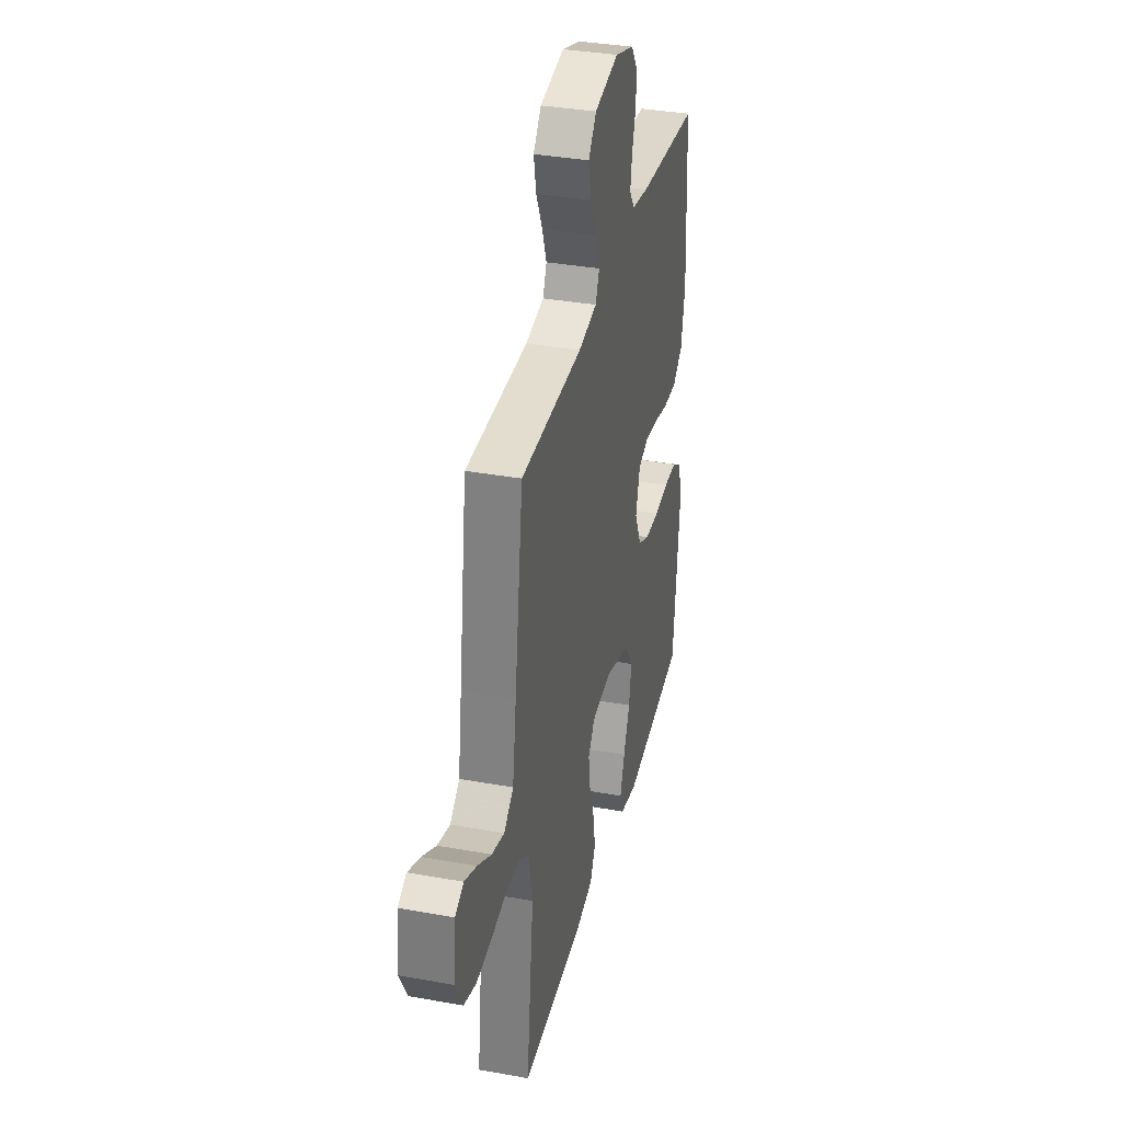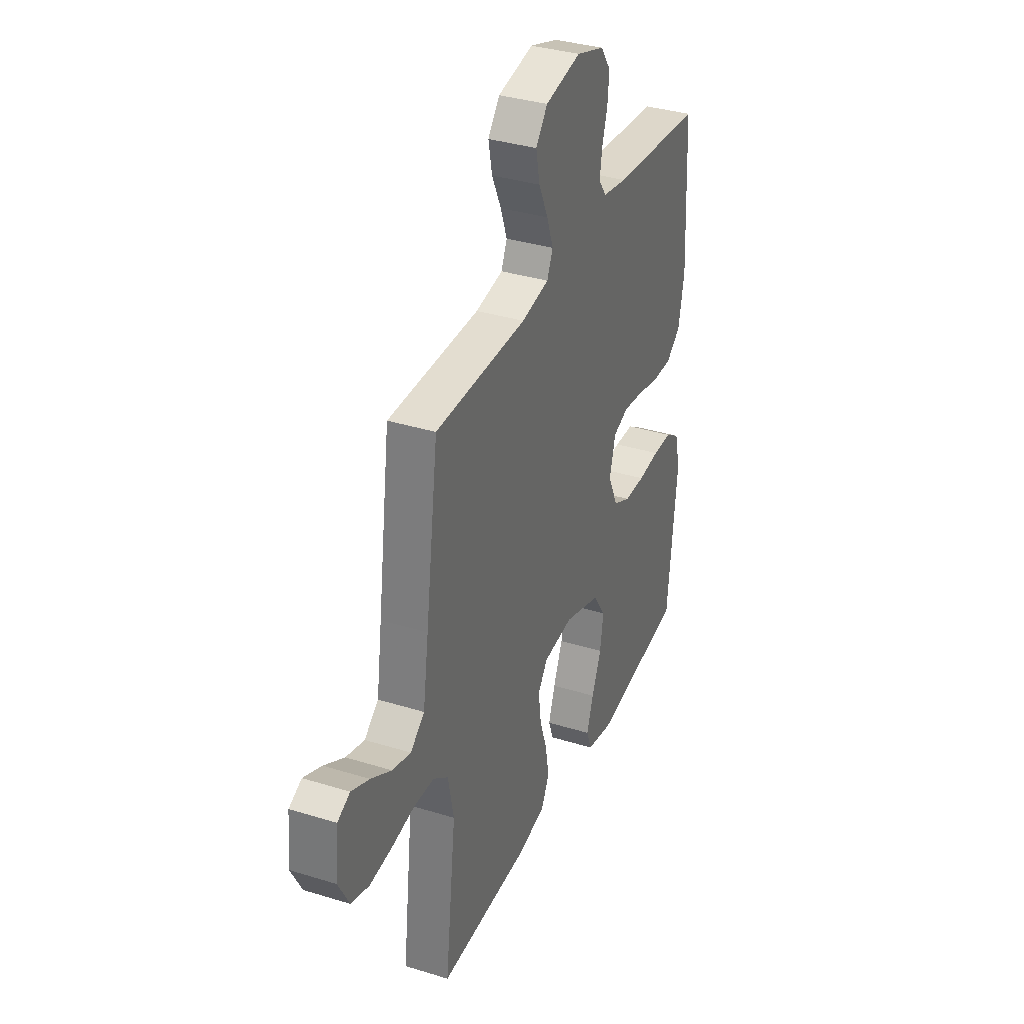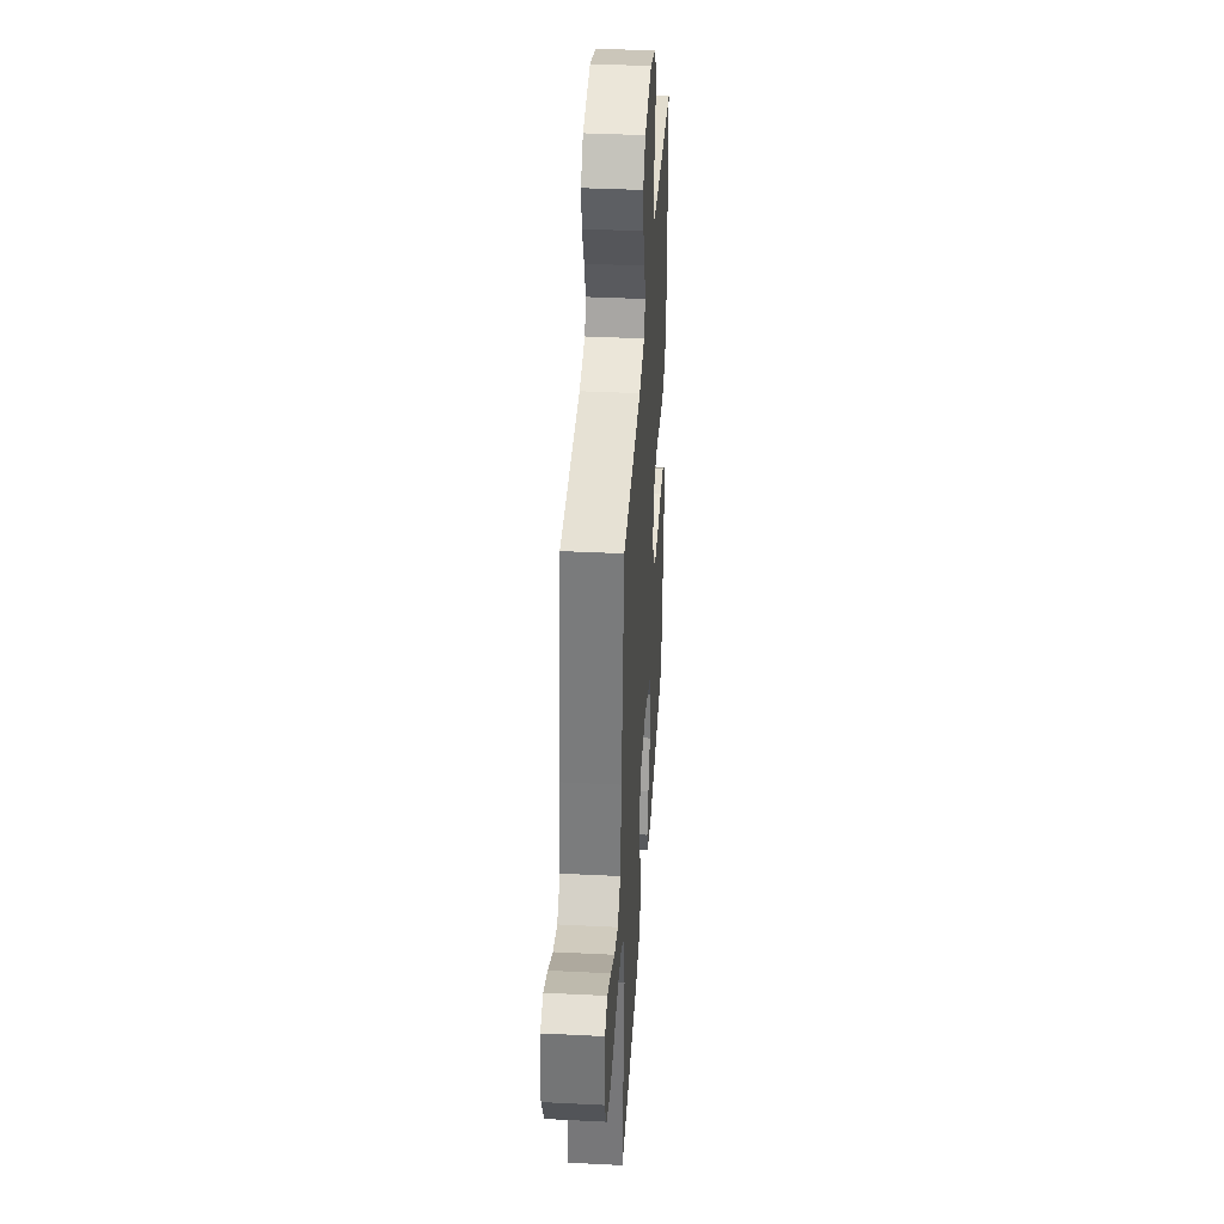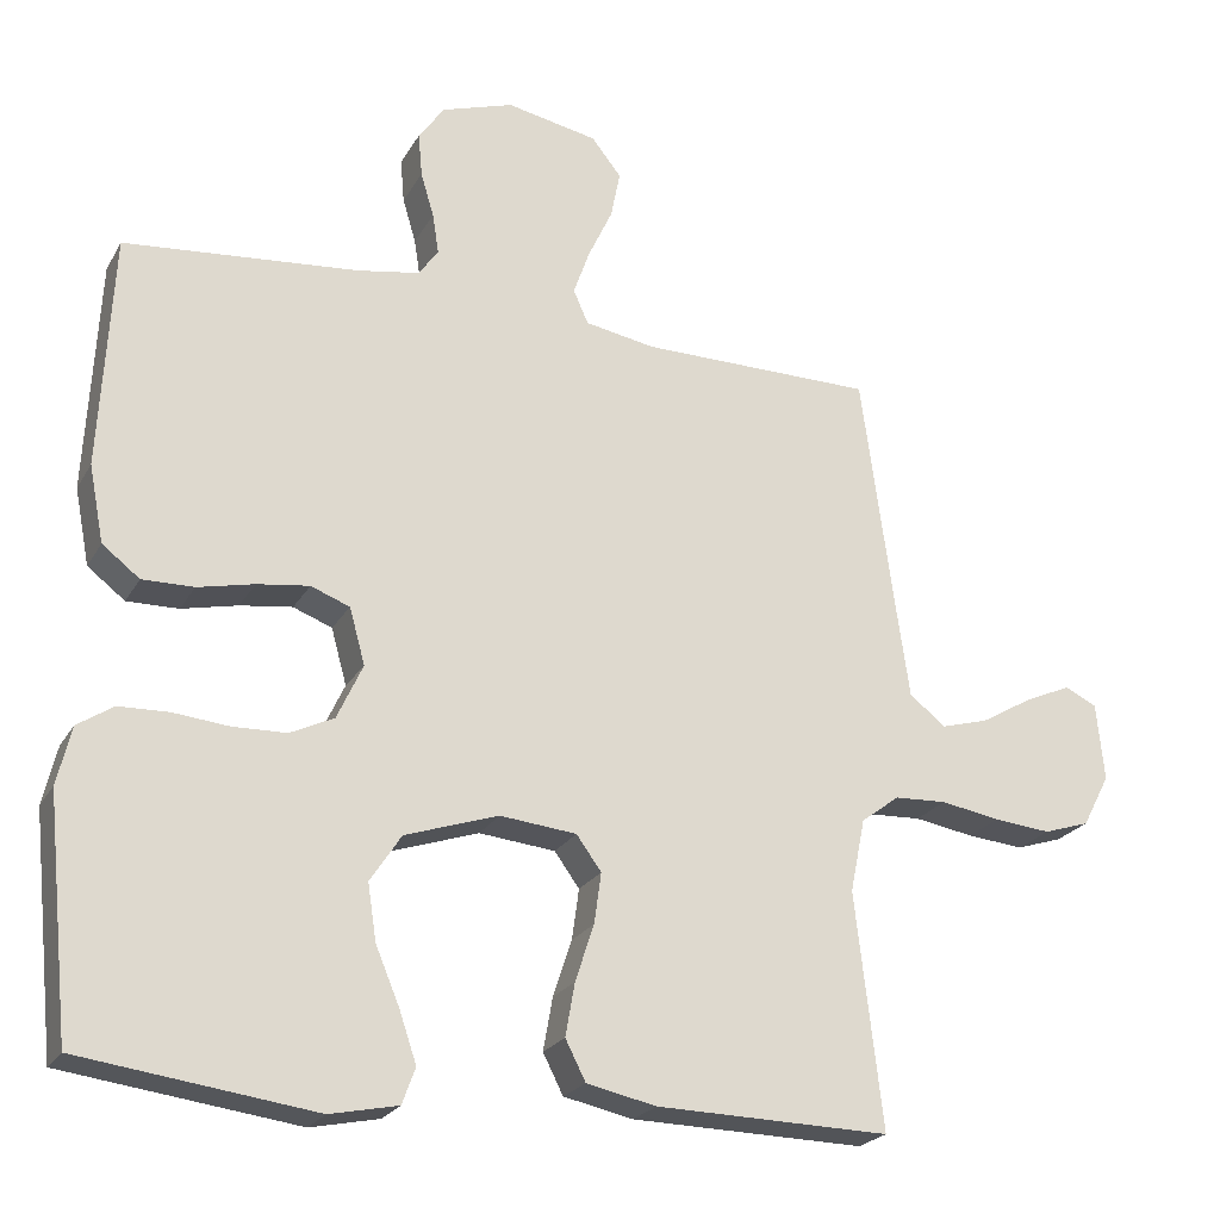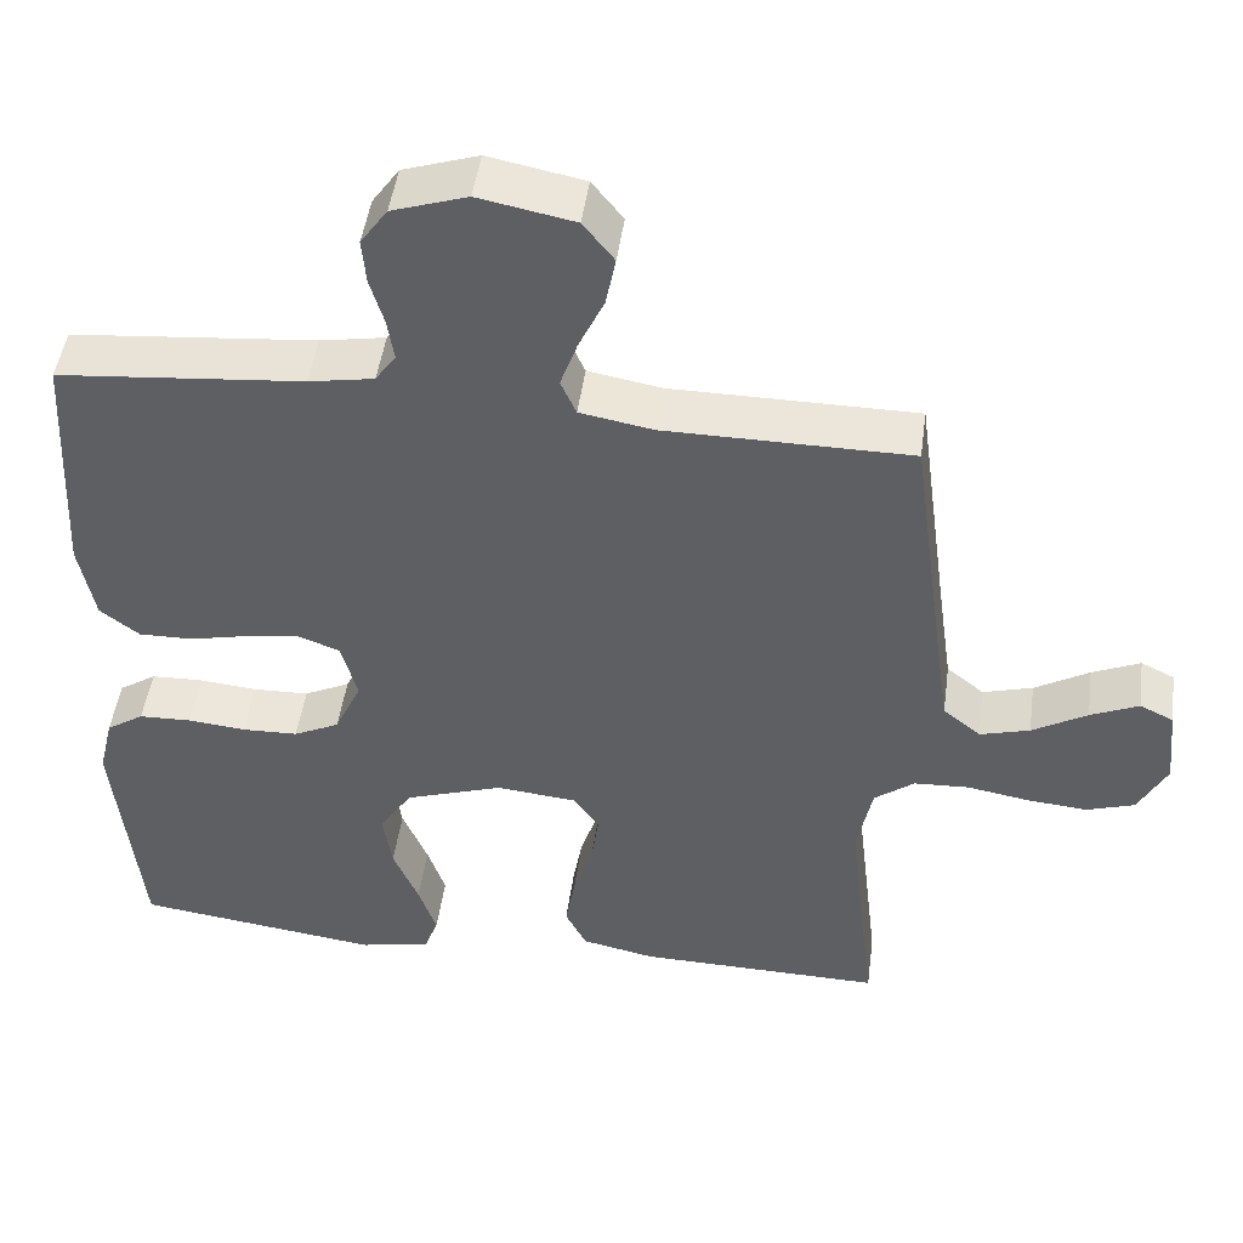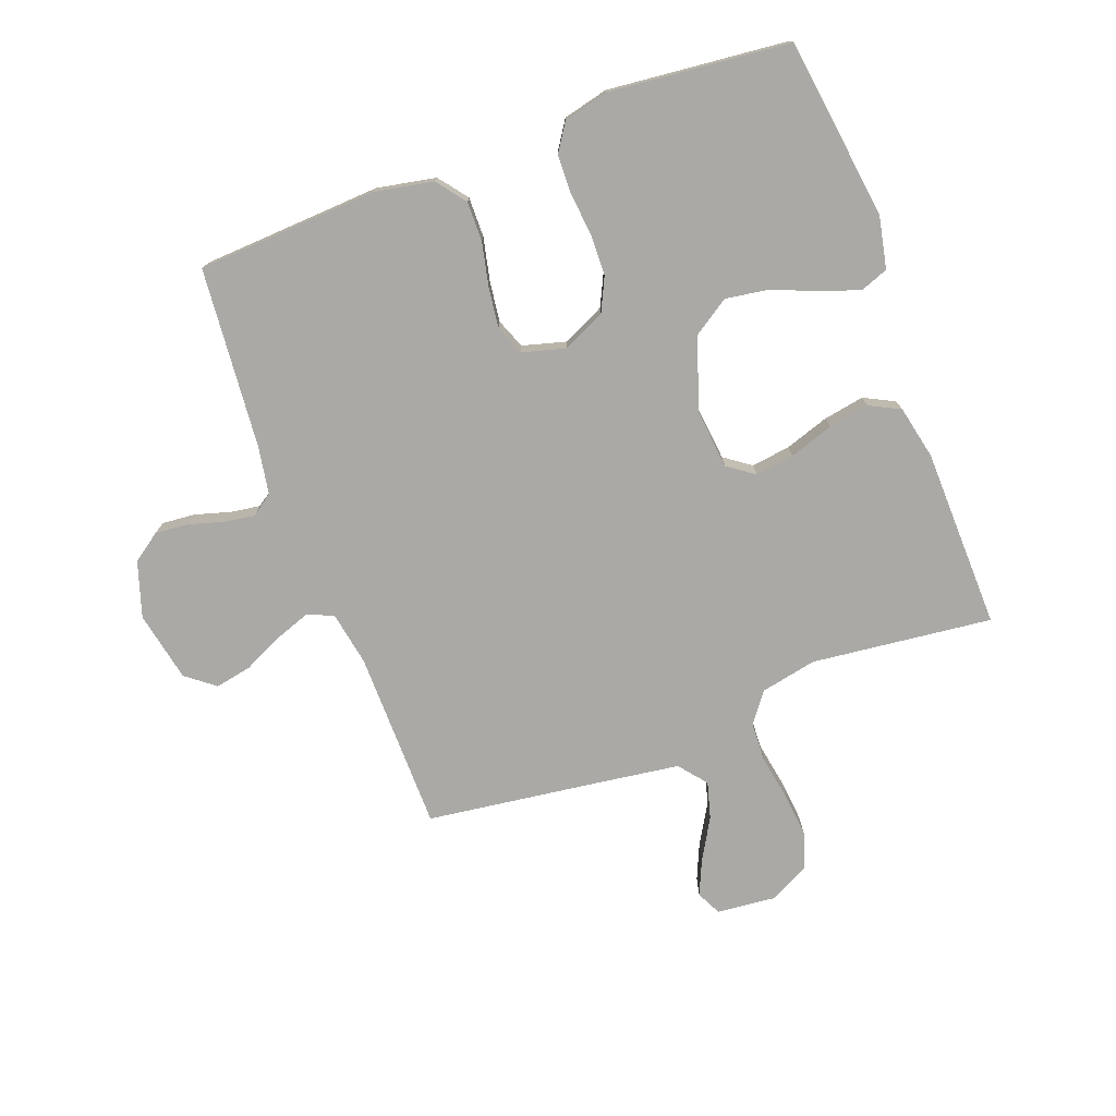
<metadata>
{"format":"obj","ext":"obj","renderer":"f3d","projection":"perspective","resolution":1024,"background":"white","views":[{"elev":35.2,"azim":-76.5,"up":"+Z"},{"elev":35.2,"azim":-67.6,"up":"+Z"},{"elev":39.0,"azim":-86.4,"up":"+Z"},{"elev":-22.9,"azim":157.2,"up":"+Z"},{"elev":47.3,"azim":-172.3,"up":"+Z"},{"elev":-75.5,"azim":110.6,"up":"+Y"}]}
</metadata>
<code>
v -0.5 0.07 -0.5
v -0.465 0.07 -0.2
v -0.484 0.07 -0.106
v -0.533 0.07 -0.069
v -0.6 0.07 -0.066
v -0.676 0.07 -0.079
v -0.749 0.07 -0.086
v -0.808 0.07 -0.067
v -0.843 0.07 0
v -0.833 0.07 0.099
v -0.792 0.07 0.119
v -0.733 0.07 0.093
v -0.666 0.07 0.054
v -0.605 0.07 0.037
v -0.559 0.07 0.074
v -0.541 0.07 0.2
v -0.5 0.07 0.5
v -0.2 0.07 0.502
v -0.11 0.07 0.518
v -0.091 0.07 0.561
v -0.112 0.07 0.62
v -0.143 0.07 0.686
v -0.155 0.07 0.747
v -0.117 0.07 0.795
v 0 0.07 0.818
v 0.092 0.07 0.788
v 0.125 0.07 0.741
v 0.12 0.07 0.685
v 0.103 0.07 0.628
v 0.095 0.07 0.577
v 0.12 0.07 0.541
v 0.2 0.07 0.527
v 0.5 0.07 0.5
v 0.516 0.07 0.2
v 0.497 0.07 0.102
v 0.449 0.07 0.065
v 0.383 0.07 0.066
v 0.311 0.07 0.082
v 0.244 0.07 0.091
v 0.194 0.07 0.072
v 0.174 0.07 0
v 0.207 0.07 -0.071
v 0.263 0.07 -0.098
v 0.332 0.07 -0.1
v 0.403 0.07 -0.093
v 0.467 0.07 -0.095
v 0.513 0.07 -0.125
v 0.531 0.07 -0.2
v 0.5 0.07 -0.5
v 0.2 0.07 -0.54
v 0.113 0.07 -0.522
v 0.096 0.07 -0.476
v 0.118 0.07 -0.411
v 0.149 0.07 -0.337
v 0.16 0.07 -0.265
v 0.12 0.07 -0.204
v 0 0.07 -0.164
v -0.098 0.07 -0.174
v -0.13 0.07 -0.218
v -0.121 0.07 -0.283
v -0.097 0.07 -0.356
v -0.085 0.07 -0.424
v -0.111 0.07 -0.475
v -0.2 0.07 -0.494
v -0.5 0 -0.5
v -0.465 0 -0.2
v -0.484 0 -0.106
v -0.533 0 -0.069
v -0.6 0 -0.066
v -0.676 0 -0.079
v -0.749 0 -0.086
v -0.808 0 -0.067
v -0.843 0 0
v -0.833 0 0.099
v -0.792 0 0.119
v -0.733 0 0.093
v -0.666 0 0.054
v -0.605 0 0.037
v -0.559 0 0.074
v -0.541 0 0.2
v -0.5 0 0.5
v -0.2 0 0.502
v -0.11 0 0.518
v -0.091 0 0.561
v -0.112 0 0.62
v -0.143 0 0.686
v -0.155 0 0.747
v -0.117 0 0.795
v 0 0 0.818
v 0.092 0 0.788
v 0.125 0 0.741
v 0.12 0 0.685
v 0.103 0 0.628
v 0.095 0 0.577
v 0.12 0 0.541
v 0.2 0 0.527
v 0.5 0 0.5
v 0.516 0 0.2
v 0.497 0 0.102
v 0.449 0 0.065
v 0.383 0 0.066
v 0.311 0 0.082
v 0.244 0 0.091
v 0.194 0 0.072
v 0.174 0 0
v 0.207 0 -0.071
v 0.263 0 -0.098
v 0.332 0 -0.1
v 0.403 0 -0.093
v 0.467 0 -0.095
v 0.513 0 -0.125
v 0.531 0 -0.2
v 0.5 0 -0.5
v 0.2 0 -0.54
v 0.113 0 -0.522
v 0.096 0 -0.476
v 0.118 0 -0.411
v 0.149 0 -0.337
v 0.16 0 -0.265
v 0.12 0 -0.204
v 0 0 -0.164
v -0.098 0 -0.174
v -0.13 0 -0.218
v -0.121 0 -0.283
v -0.097 0 -0.356
v -0.085 0 -0.424
v -0.111 0 -0.475
v -0.2 0 -0.494
f 63 64 1 2
f 60 61 62 63
f 59 60 63 2
f 58 59 2 3
f 57 58 3 4
f 51 52 53 54
f 49 50 51 54
f 49 54 55
f 48 49 55 56
f 44 45 46 47
f 43 44 47 48
f 35 36 37 38
f 35 38 39
f 32 33 34 35
f 31 32 35 39
f 30 31 39 40
f 26 27 28 29
f 26 29 30
f 25 26 30
f 21 22 23 24
f 20 21 24 25
f 16 17 18
f 15 16 18 19
f 10 11 12 13
f 10 13 14
f 9 10 14
f 8 9 14
f 5 6 7 8
f 5 8 14
f 4 5 14 15
f 43 48 56 57
f 42 43 57 4
f 41 42 4 15
f 40 41 15 19
f 20 25 30 40
f 19 20 40
f 66 65 128 127
f 127 126 125 124
f 66 127 124 123
f 67 66 123 122
f 68 67 122 121
f 118 117 116 115
f 118 115 114 113
f 119 118 113
f 120 119 113 112
f 111 110 109 108
f 112 111 108 107
f 102 101 100 99
f 103 102 99
f 99 98 97 96
f 103 99 96 95
f 104 103 95 94
f 93 92 91 90
f 94 93 90
f 94 90 89
f 88 87 86 85
f 89 88 85 84
f 82 81 80
f 83 82 80 79
f 77 76 75 74
f 78 77 74
f 78 74 73
f 78 73 72
f 72 71 70 69
f 78 72 69
f 79 78 69 68
f 121 120 112 107
f 68 121 107 106
f 79 68 106 105
f 83 79 105 104
f 104 94 89 84
f 104 84 83
f 1 65 66 2
f 2 66 67 3
f 3 67 68 4
f 4 68 69 5
f 5 69 70 6
f 6 70 71 7
f 7 71 72 8
f 8 72 73 9
f 9 73 74 10
f 10 74 75 11
f 11 75 76 12
f 12 76 77 13
f 13 77 78 14
f 14 78 79 15
f 15 79 80 16
f 16 80 81 17
f 17 81 82 18
f 18 82 83 19
f 19 83 84 20
f 20 84 85 21
f 21 85 86 22
f 22 86 87 23
f 23 87 88 24
f 24 88 89 25
f 25 89 90 26
f 26 90 91 27
f 27 91 92 28
f 28 92 93 29
f 29 93 94 30
f 30 94 95 31
f 31 95 96 32
f 32 96 97 33
f 33 97 98 34
f 34 98 99 35
f 35 99 100 36
f 36 100 101 37
f 37 101 102 38
f 38 102 103 39
f 39 103 104 40
f 40 104 105 41
f 41 105 106 42
f 42 106 107 43
f 43 107 108 44
f 44 108 109 45
f 45 109 110 46
f 46 110 111 47
f 47 111 112 48
f 48 112 113 49
f 49 113 114 50
f 50 114 115 51
f 51 115 116 52
f 52 116 117 53
f 53 117 118 54
f 54 118 119 55
f 55 119 120 56
f 56 120 121 57
f 57 121 122 58
f 58 122 123 59
f 59 123 124 60
f 60 124 125 61
f 61 125 126 62
f 62 126 127 63
f 63 127 128 64
f 64 128 65 1

</code>
